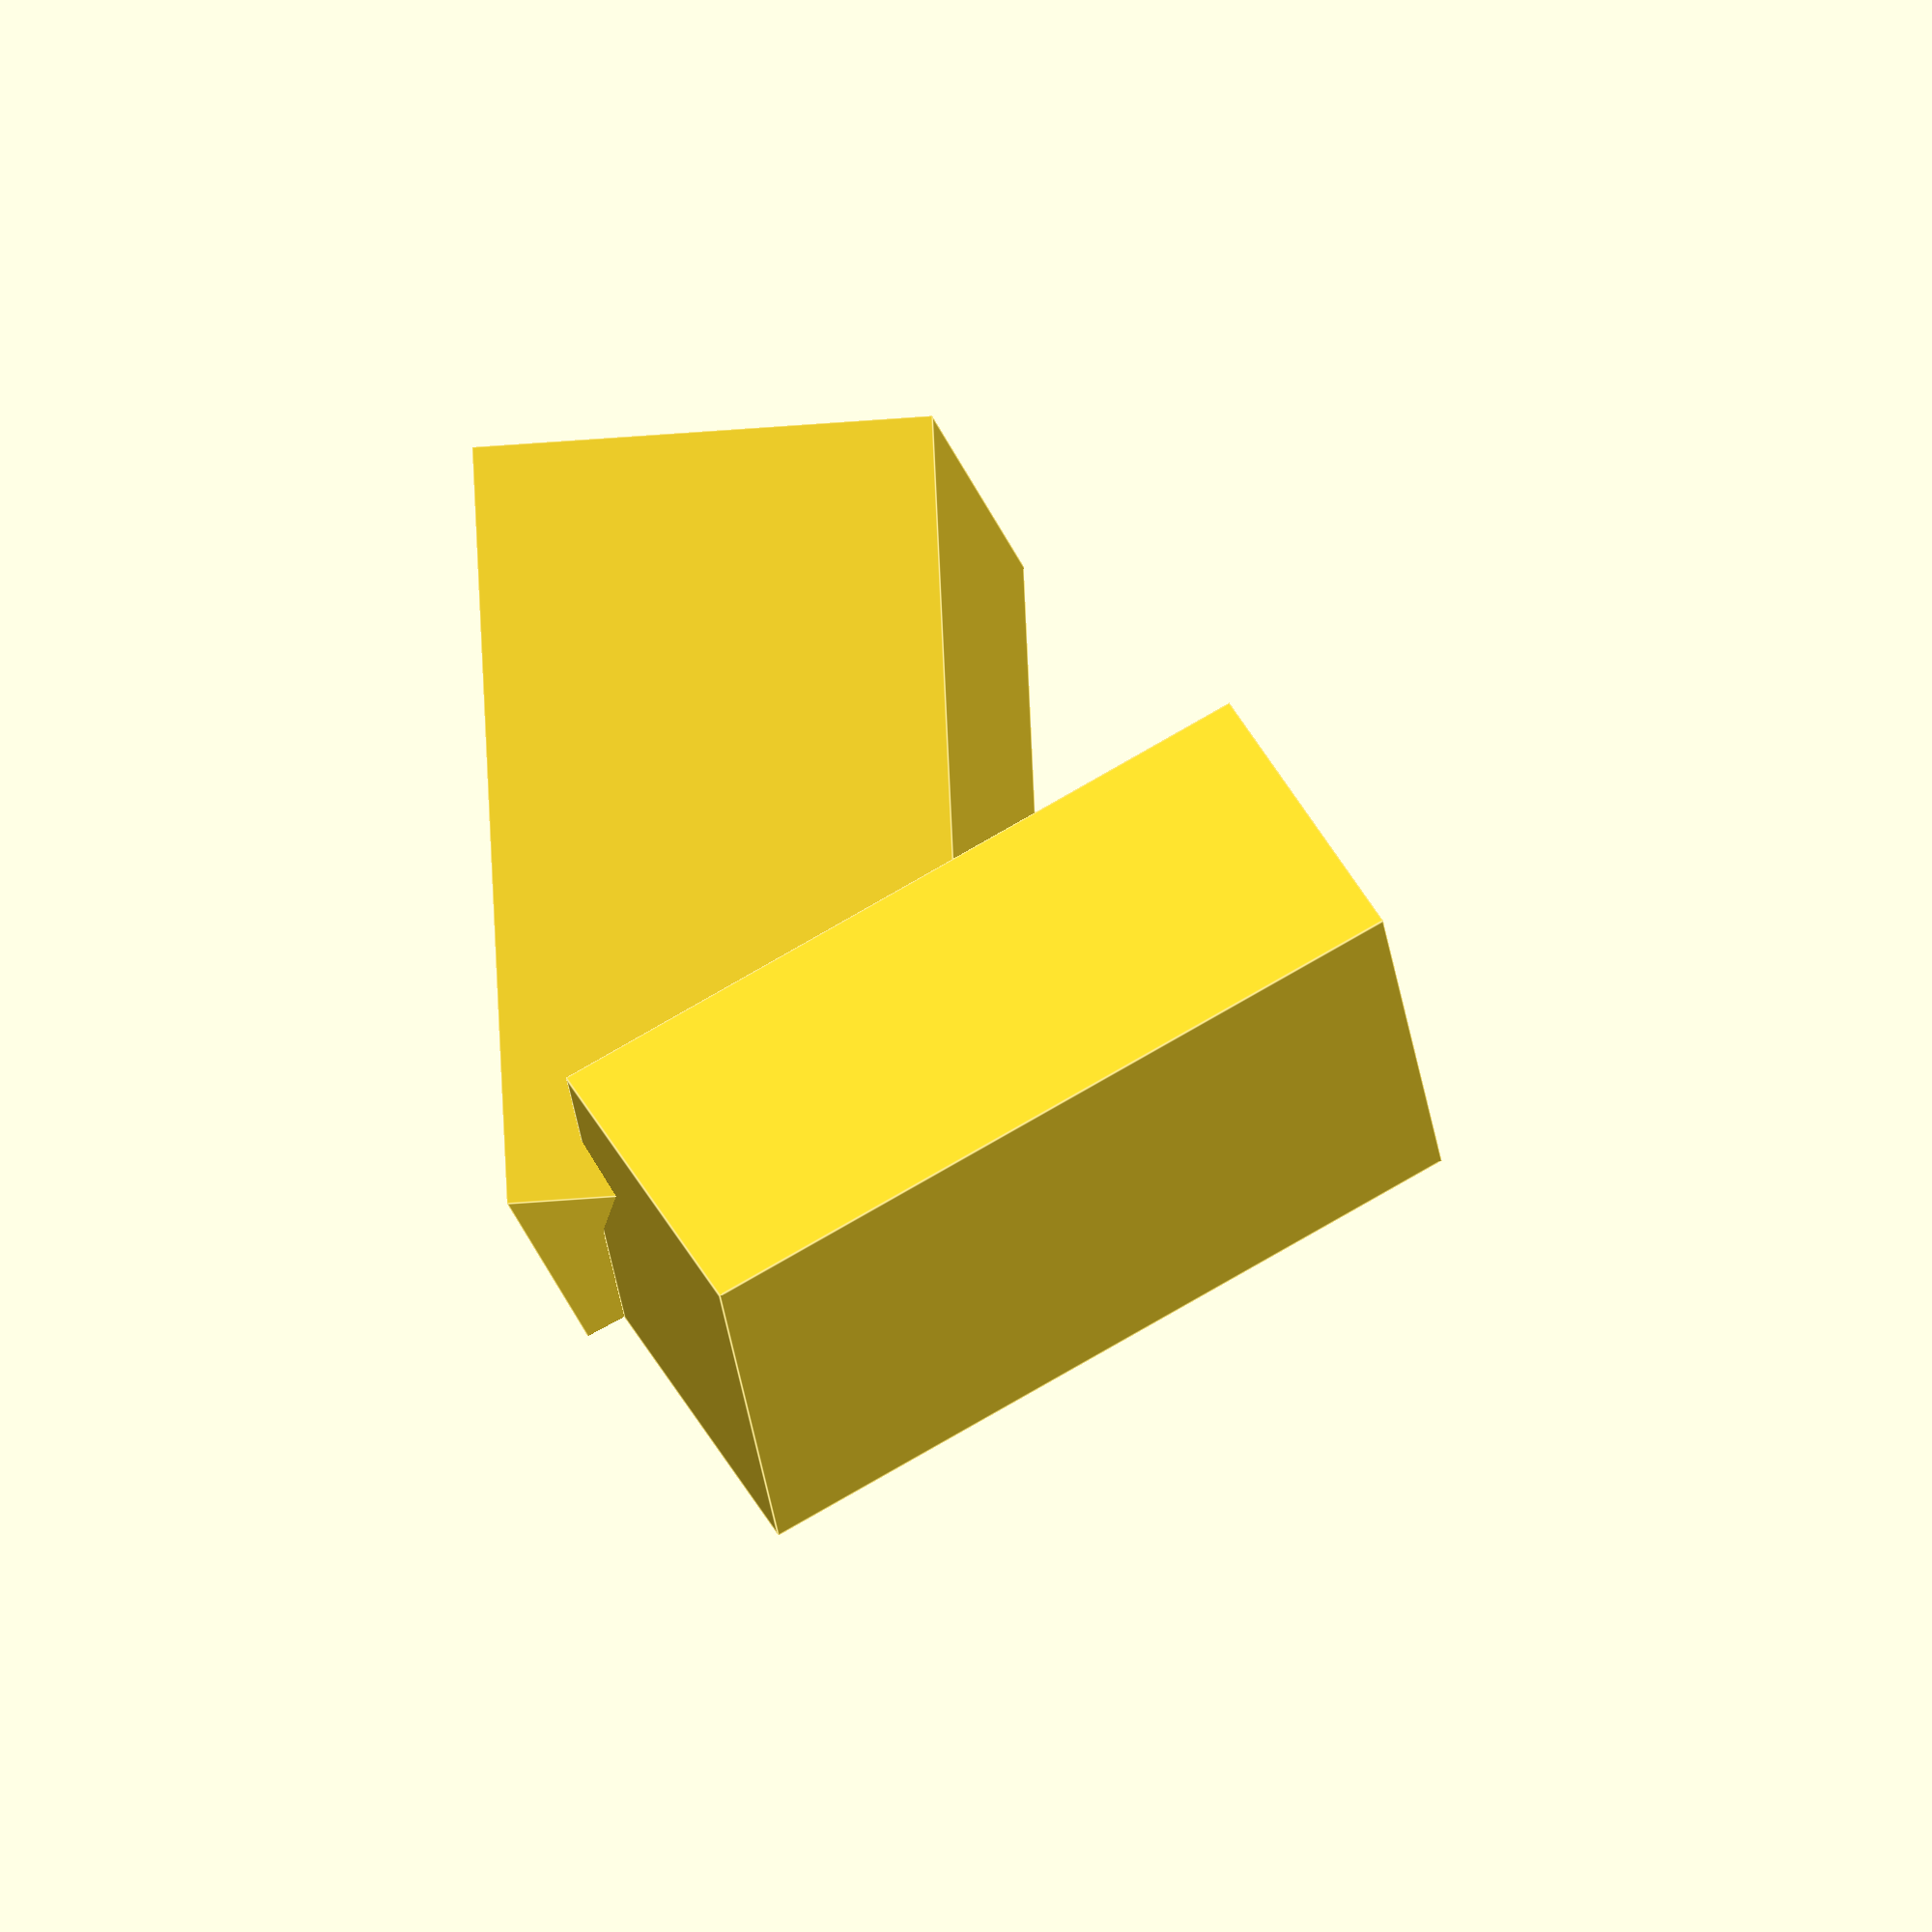
<openscad>
// Begin.
union() {
difference() {
rotate([-178, 4.00022, 25])
translate([0.705871, 0.698352, 1.60863])
cube(size = [6.11776, 6.11771, 3.6706], center = true);

rotate([-147.032, 3.34625, 40.017])
translate([-9.34601, 10.1425, -8.58897])
cube(size = [19.308, 17.7151, 20.8221], center = true);
}

difference() {
rotate([90.6156, 34.4411, 5.25889])
translate([-2.03397, -0.679381, -0.687115])
cube(size = [2.44705, 6.11776, 3.67067], center = true);

rotate([-178, 4.00022, 25])
translate([8.32351, -7.62141, 11.222])
cube(size = [21.353, 22.7572, 15.5561], center = true);
}
}
// End.
</openscad>
<views>
elev=182.2 azim=123.9 roll=261.1 proj=o view=edges
</views>
